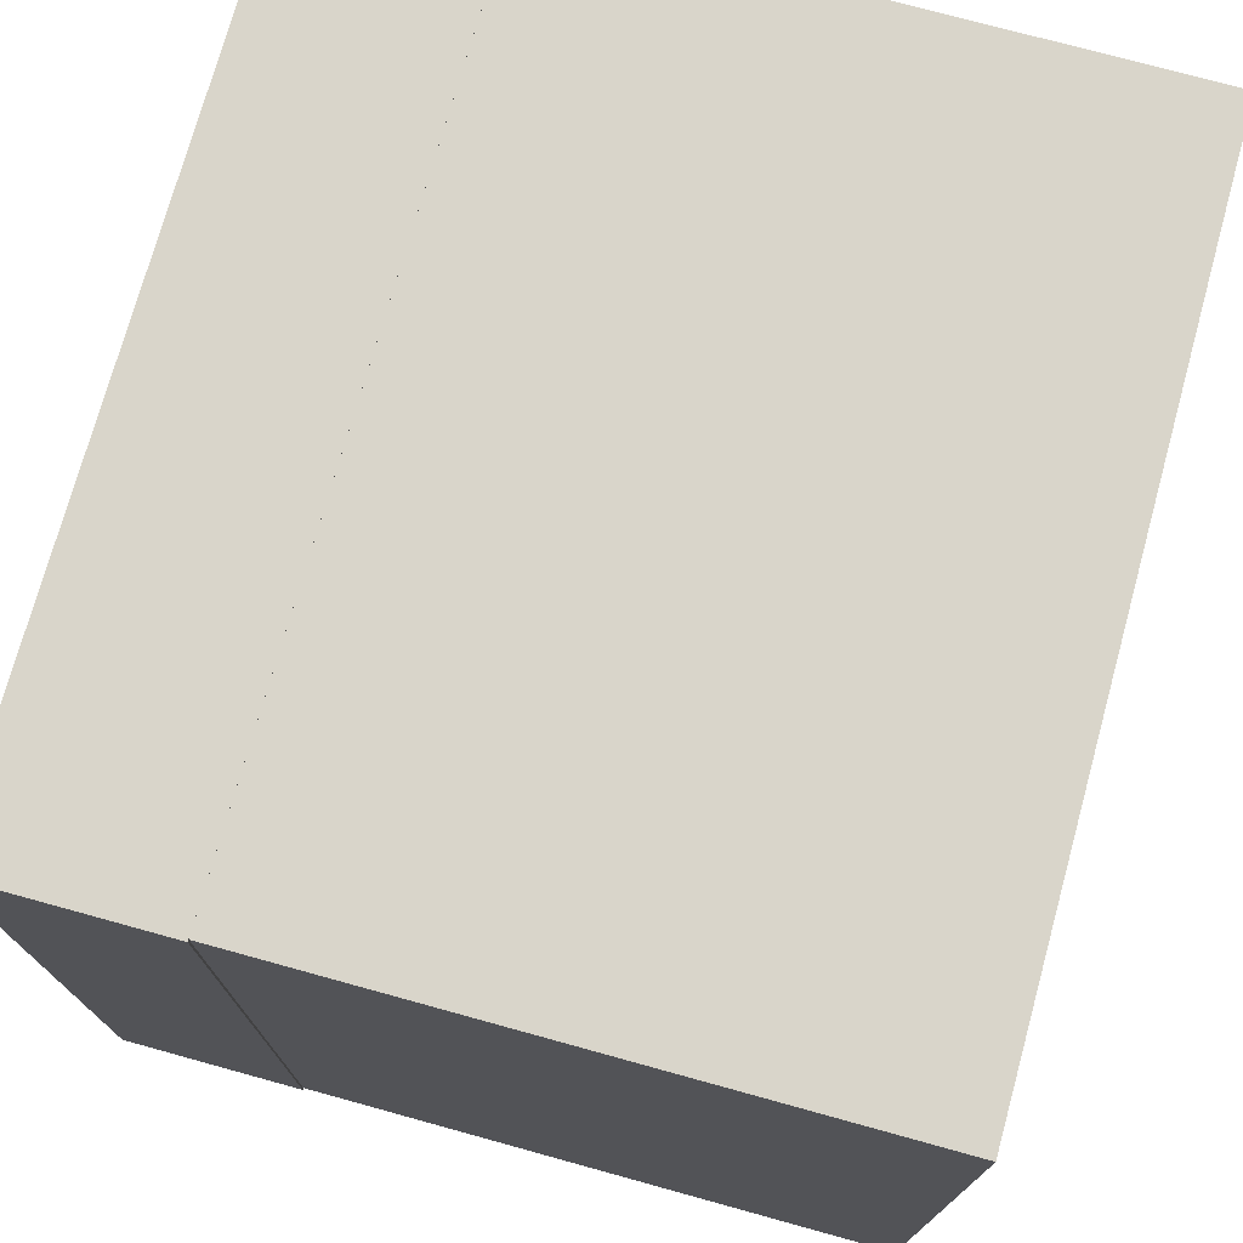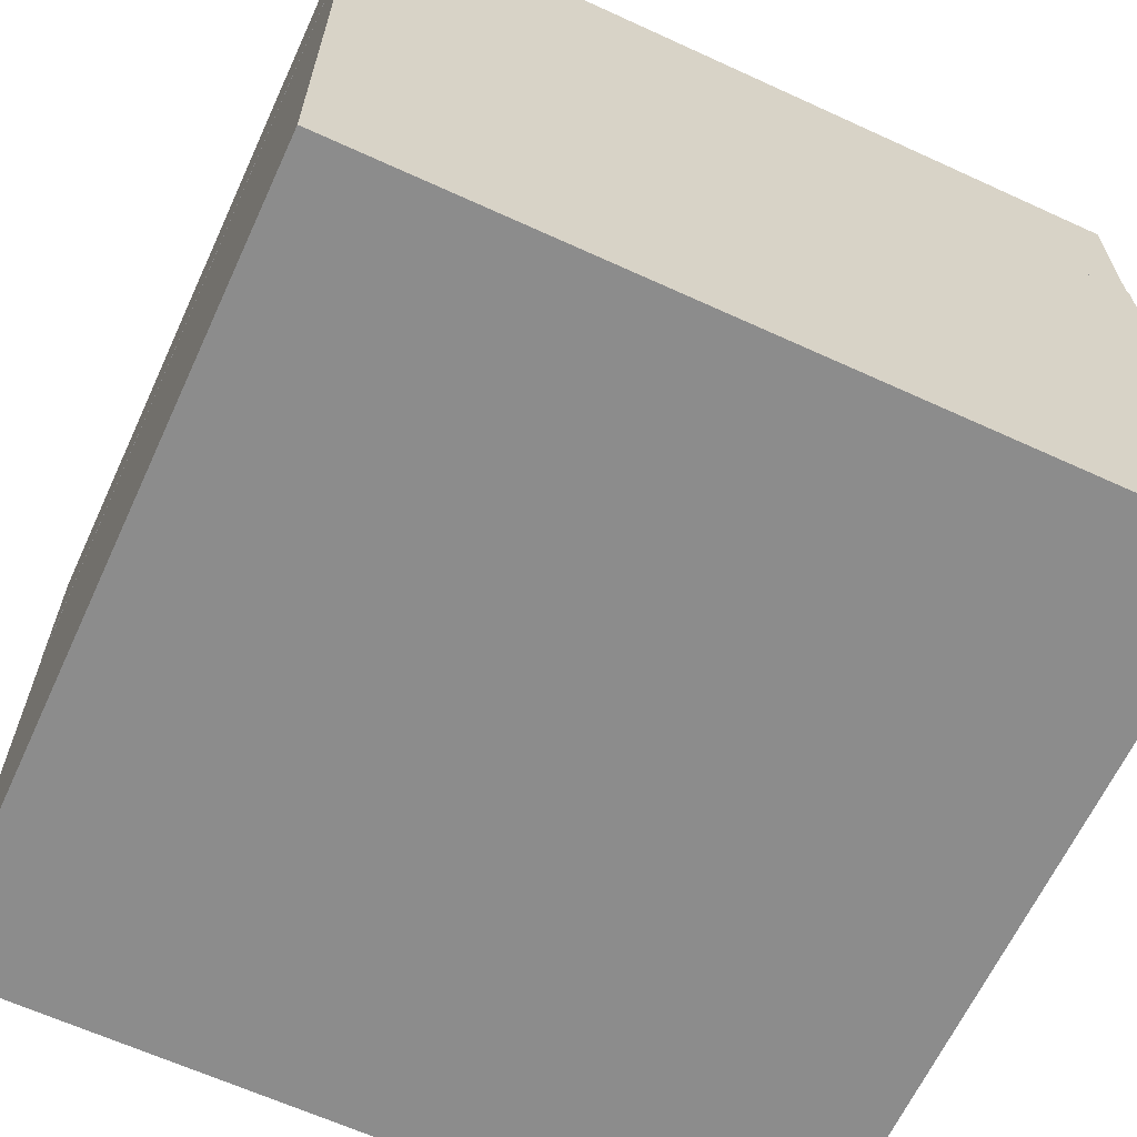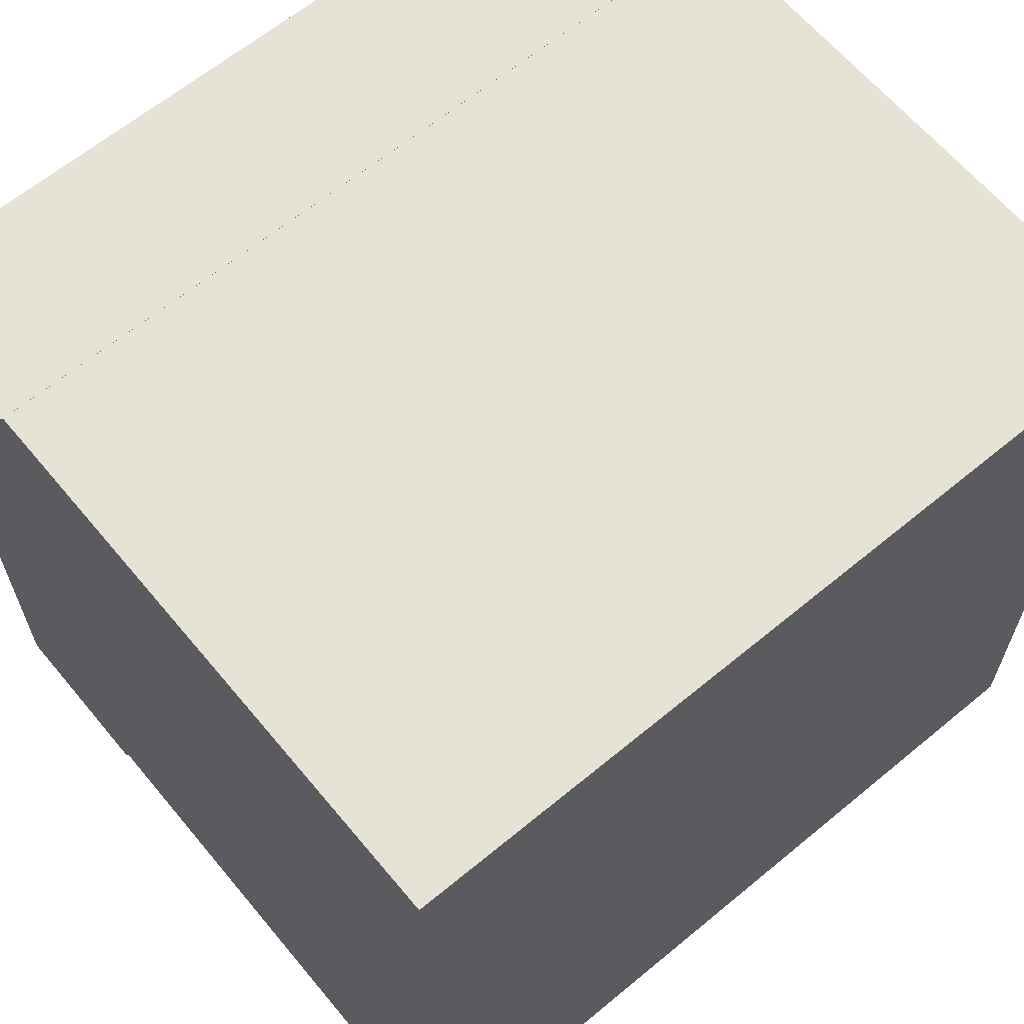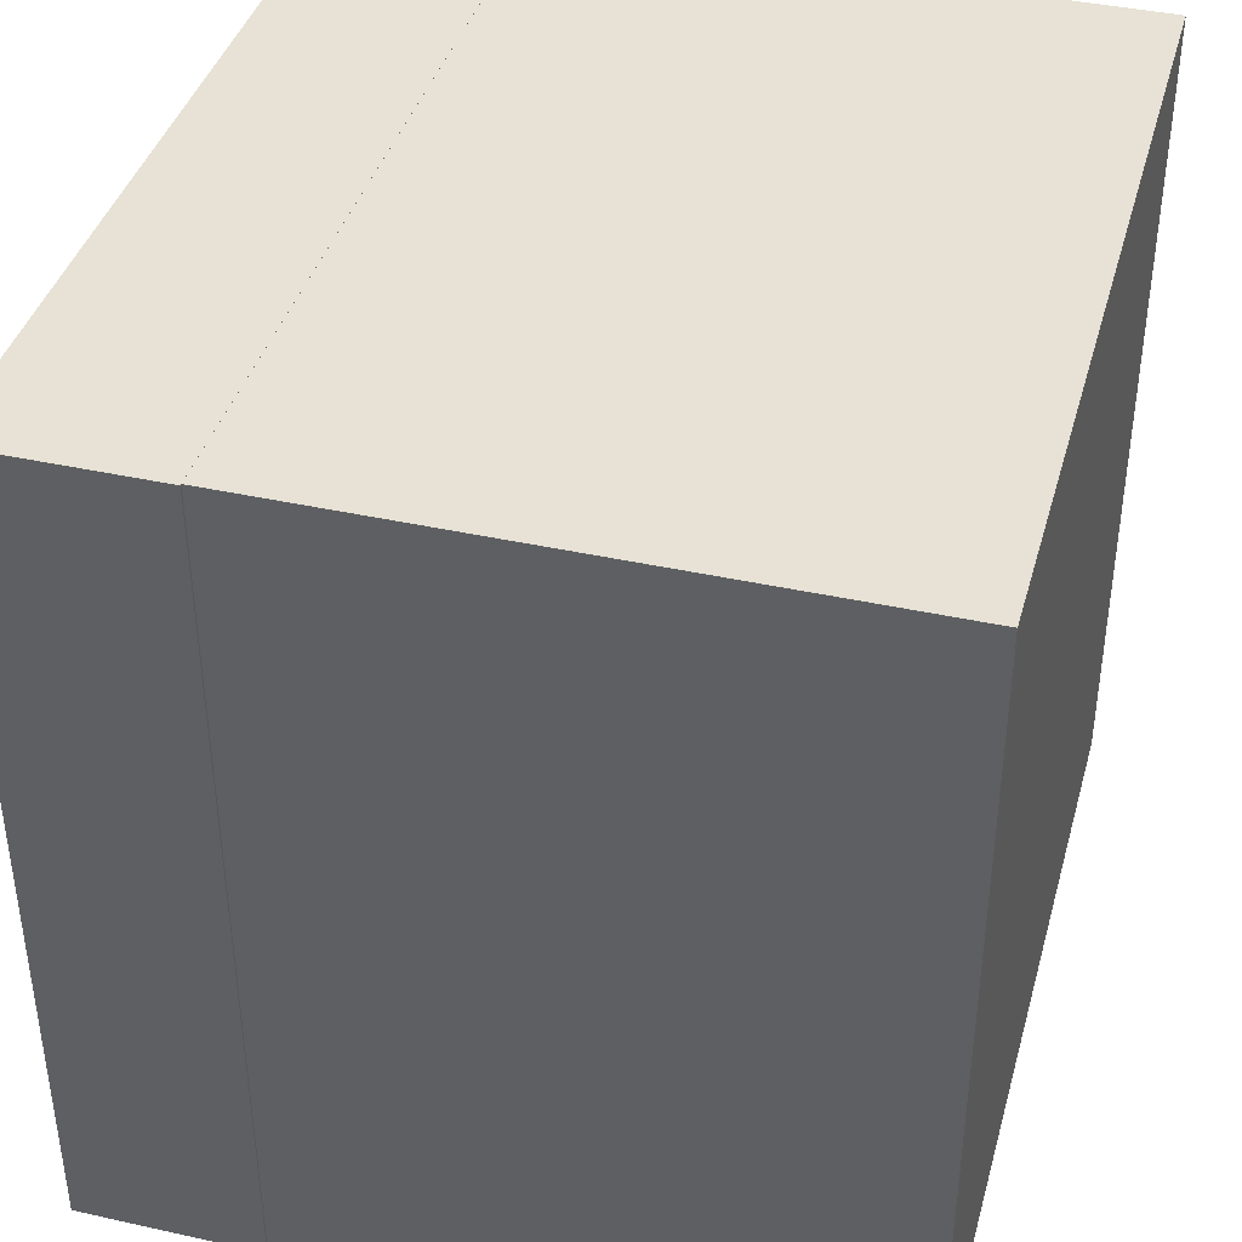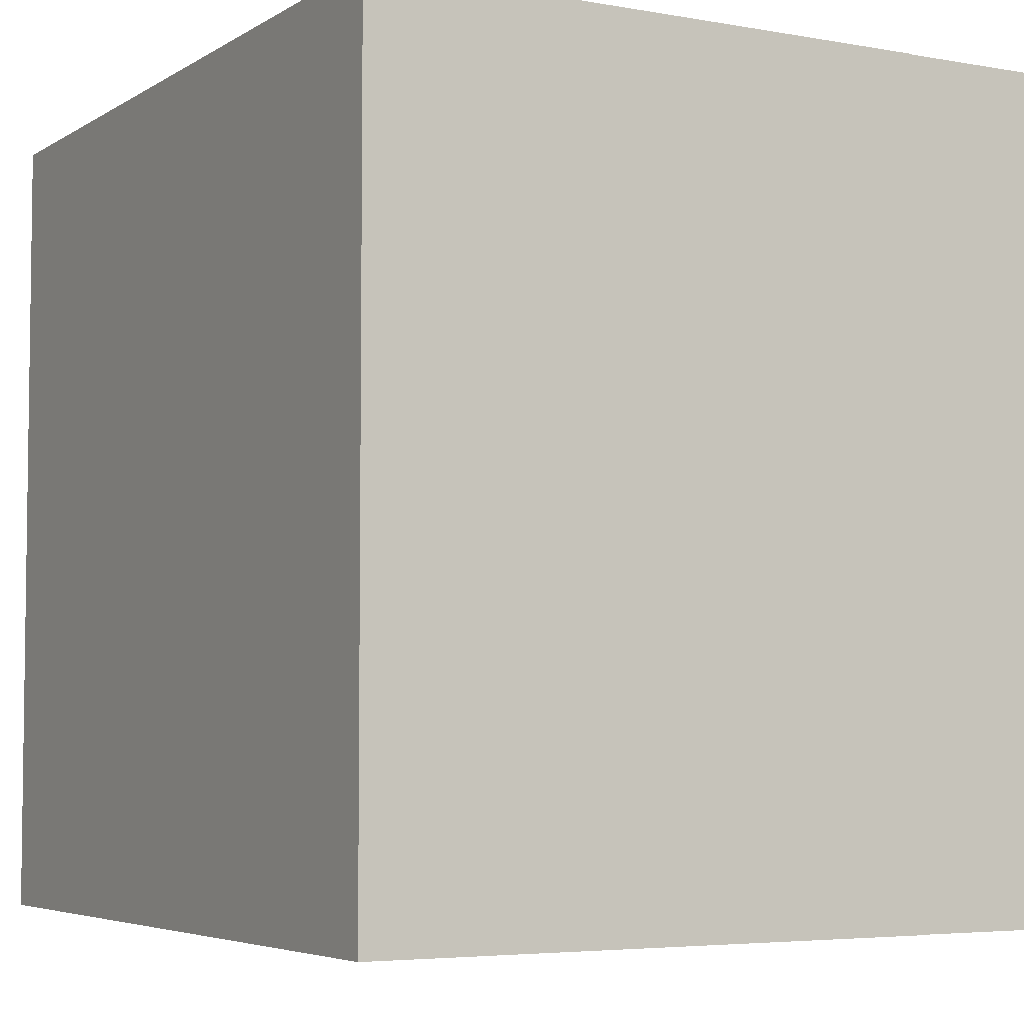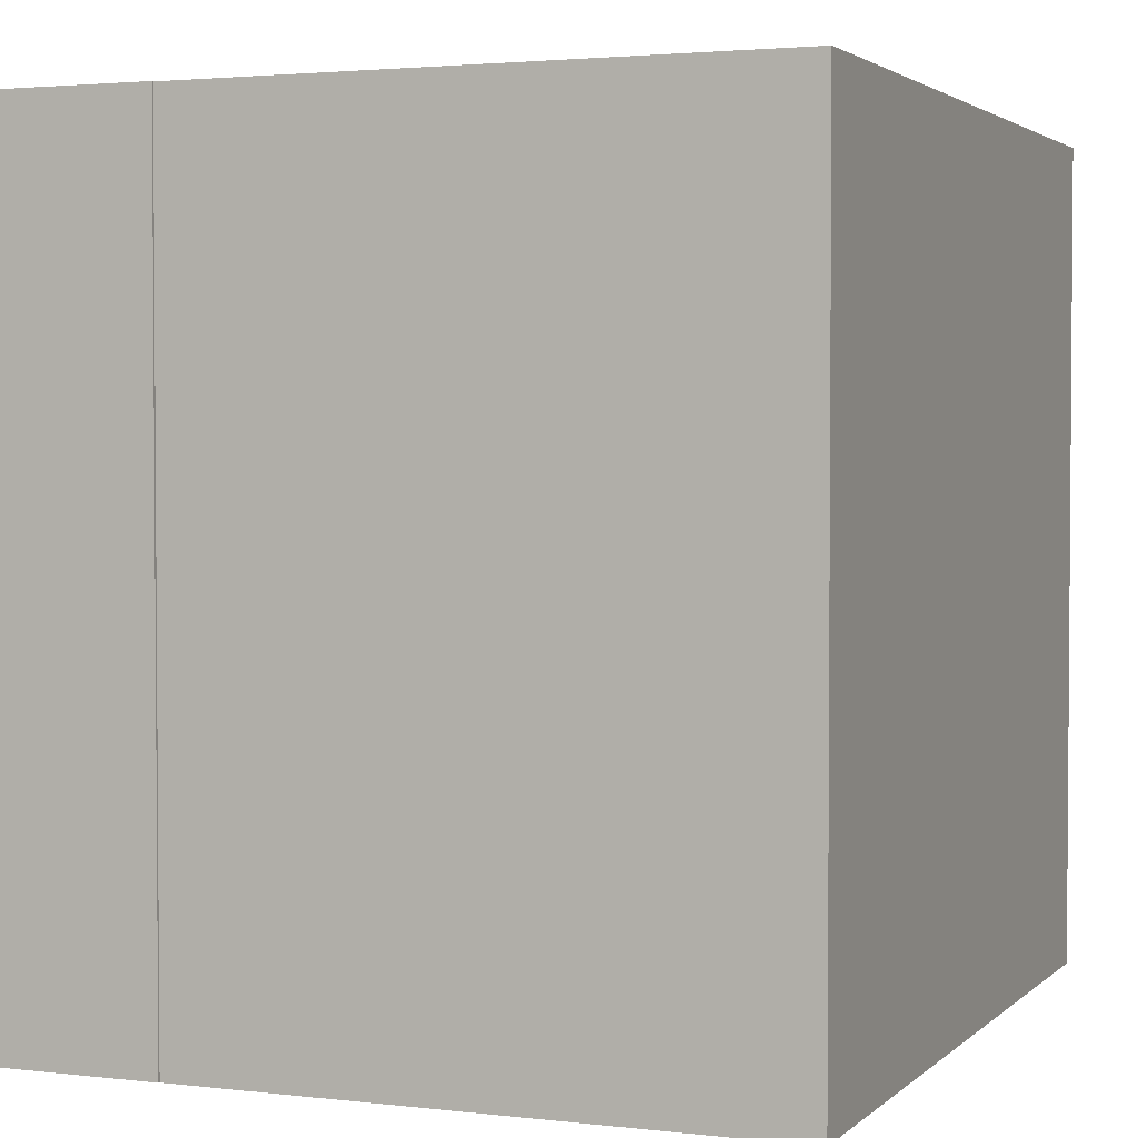
<metadata>
{"format":"obj","ext":"obj","renderer":"f3d","projection":"perspective","resolution":1024,"background":"white","views":[{"elev":74.5,"azim":-74.6,"up":"+Z"},{"elev":-64.2,"azim":65.2,"up":"+Y"},{"elev":64.0,"azim":-39.8,"up":"+Z"},{"elev":40.1,"azim":-74.7,"up":"+Z"},{"elev":-4.9,"azim":60.4,"up":"+Z"},{"elev":2.6,"azim":-67.8,"up":"+Z"}]}
</metadata>
<code>
o Water_three_Cube.012
v -0.25 -0.004734 0.25
v -0.25 0.3453 0.25
v -0.25 -0.004734 -0.25
v -0.25 0.3453 -0.25
v 0.25 -0.004734 0.25
v 0.25 0.3453 0.25
v 0.25 -0.004734 -0.25
v 0.25 0.3453 -0.25
v -0.2512 0.3451 0.2501
v 0.2488 0.3451 0.2501
v -0.2512 0.3451 -0.2499
v 0.2488 0.3451 -0.2499
v -0.2512 0.4539 -0.2499
v -0.2512 0.4539 0.2501
v 0.2488 0.4539 0.2501
v 0.2488 0.4539 -0.2499
f 1 2 4 3
f 3 4 8 7
f 7 8 6 5
f 5 6 2 1
f 3 7 5 1
f 8 4 2 6
f 9 11 12 10
f 14 15 16 13
f 9 10 15 14
f 10 12 16 15
f 11 9 14 13

</code>
